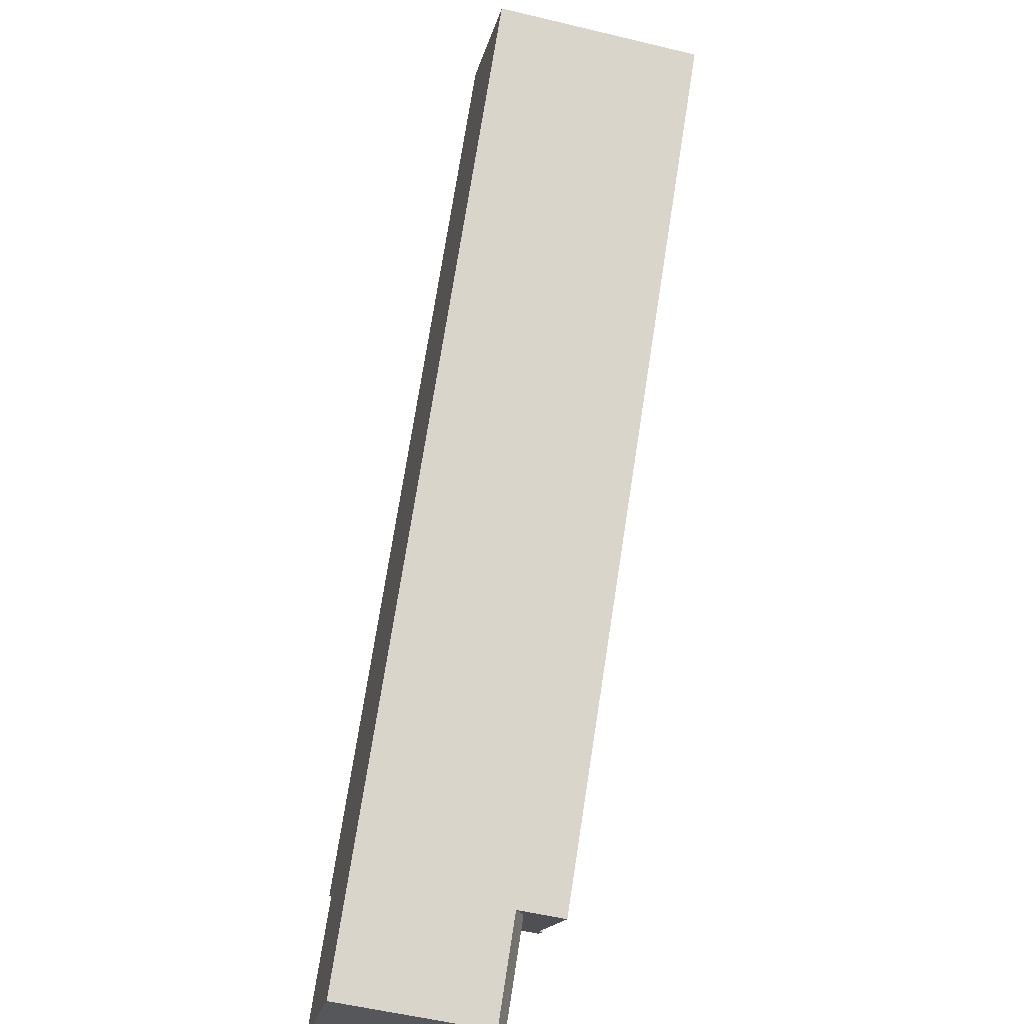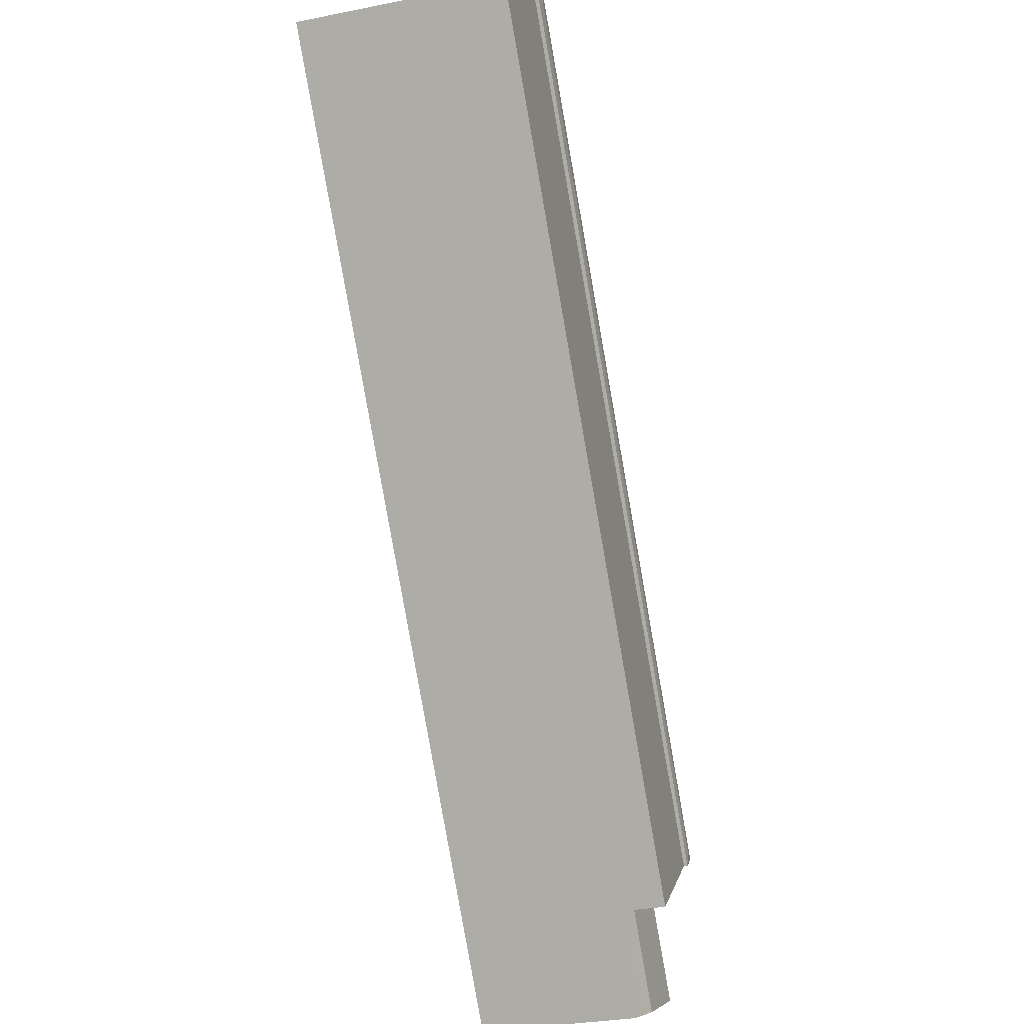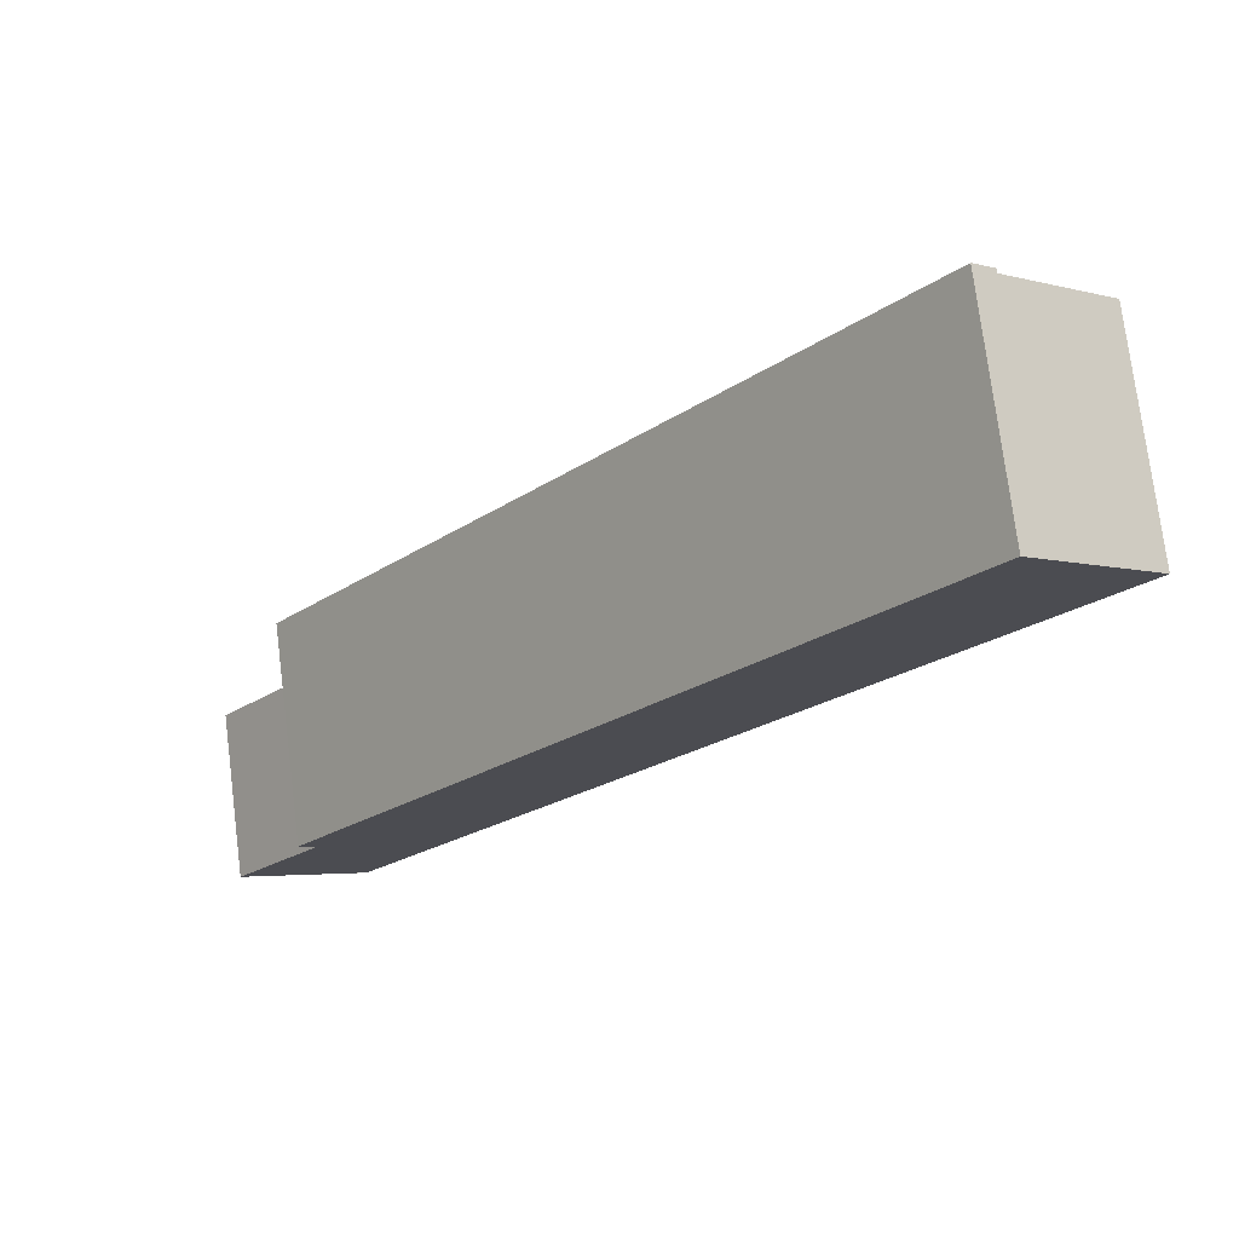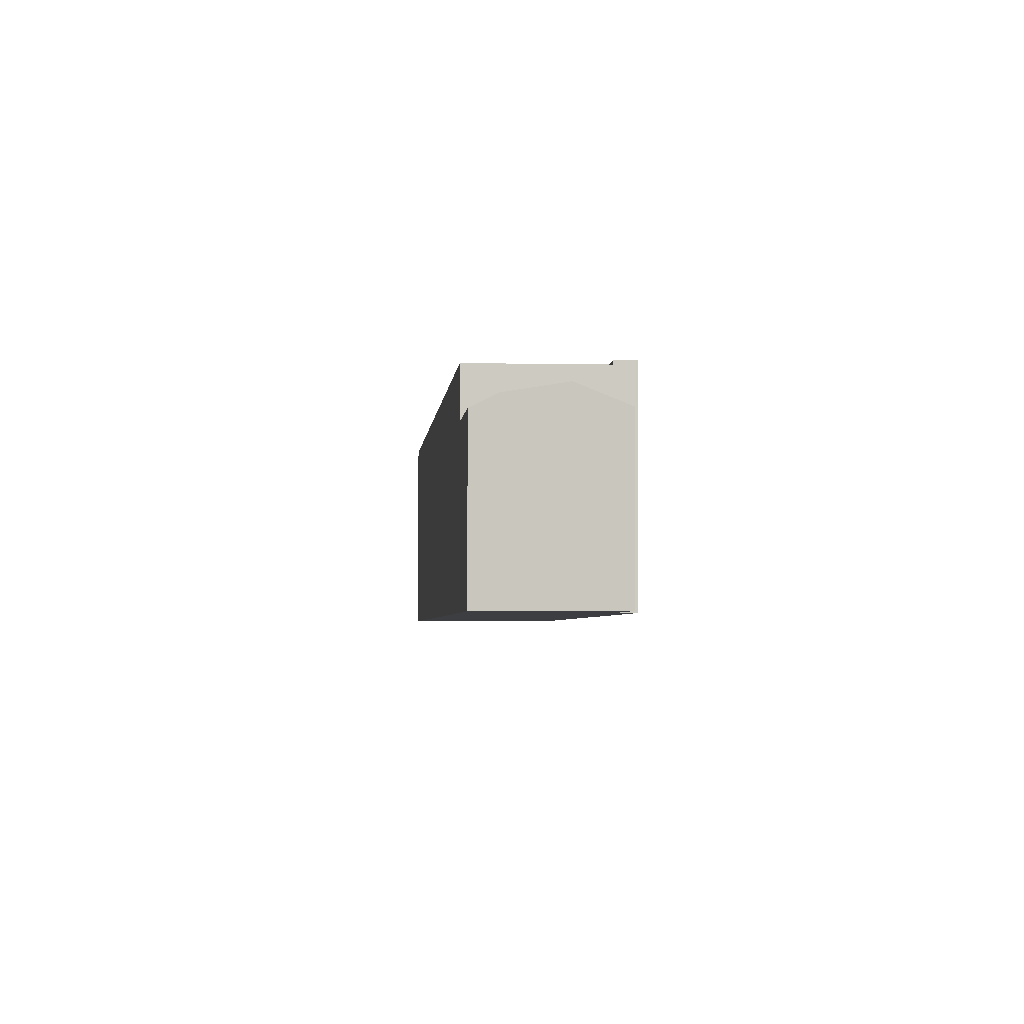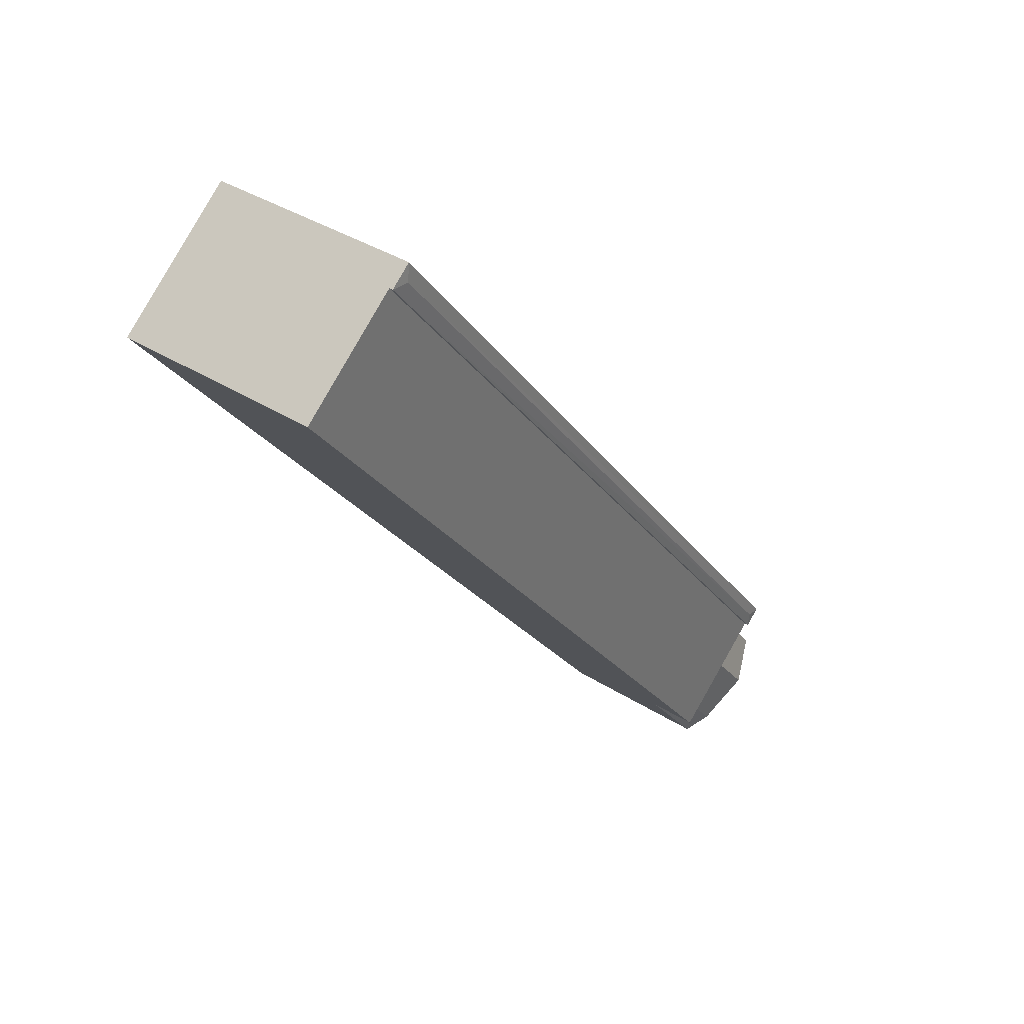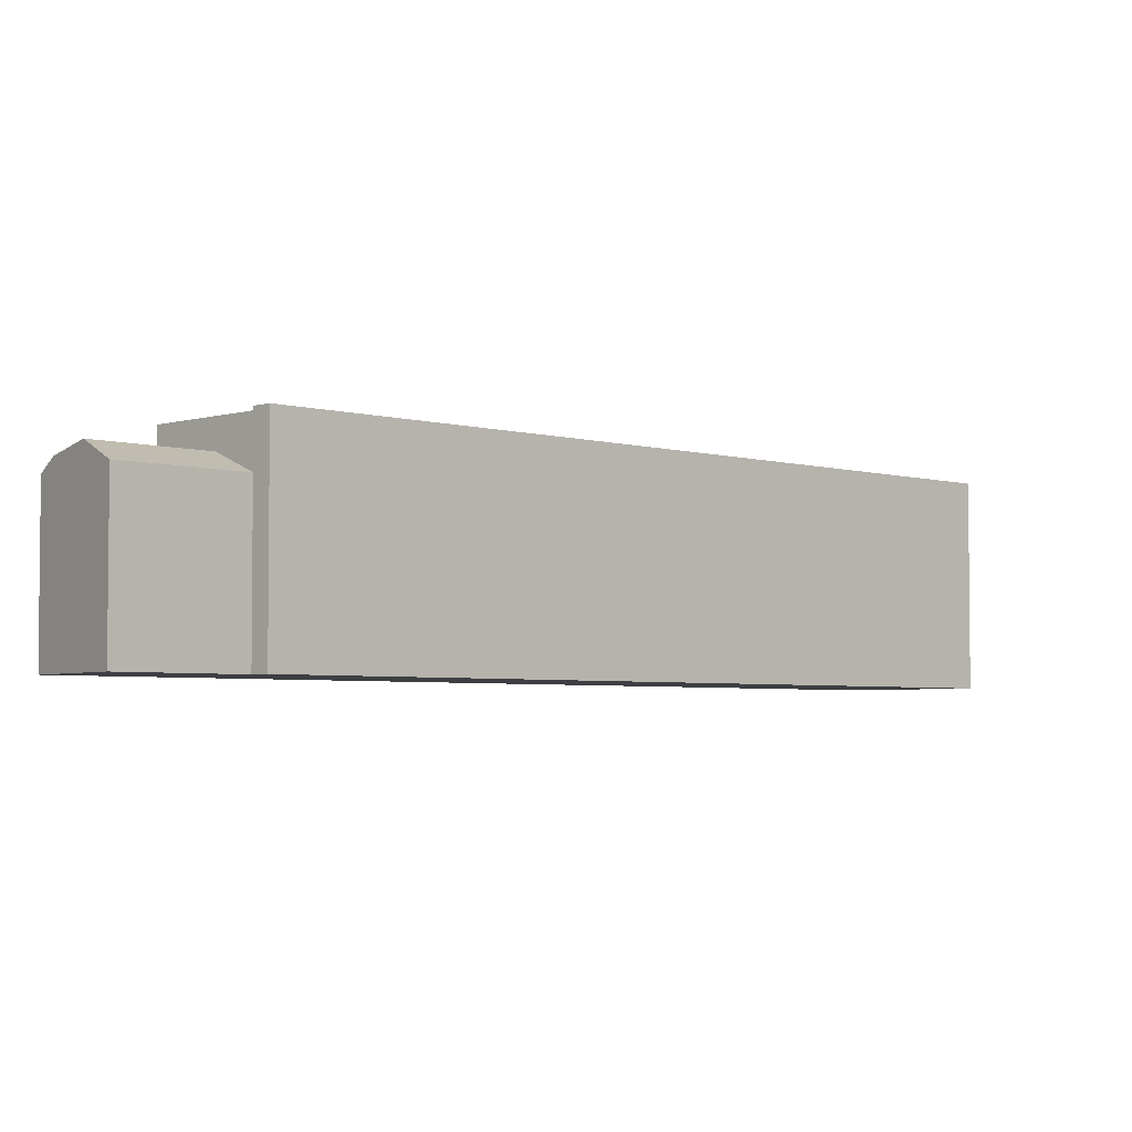
<metadata>
{"format":"obj","ext":"obj","renderer":"f3d","projection":"perspective","resolution":1024,"background":"white","views":[{"elev":-55.2,"azim":75.8,"up":"+Z"},{"elev":-30.5,"azim":106.1,"up":"+Z"},{"elev":75.3,"azim":-7.2,"up":"+Z"},{"elev":-3.2,"azim":-145.7,"up":"+Y"},{"elev":36.7,"azim":129.5,"up":"+Z"},{"elev":-3.8,"azim":-96.0,"up":"+Y"}]}
</metadata>
<code>
v  8.389 15.77 10.43
v  0 0 0
v  8.389 -6.385e-16 10.43
v  0.000337 15.77 -0.0004986
v  11.44 3.784e-16 -6.179
v  11.44 15.77 -6.18
v  4.248 17.79 -2.296
v  9.307 16.97 -5.03
v  18.34 15.77 2.401
v  18.34 -1.471e-16 2.402
v  18.34 16.62 2.401
v  16.46 16.97 3.92
v  12.15 17.79 7.395
v  17.45 20.64 3.118
v  18.34 20.64 2.401
v  8.39 20.64 10.43
v  74.85 20.64 72.64
v  74.85 -4.448e-15 72.64
v  64.9 20.64 80.67
v  64.9 -4.939e-15 80.67
v  62.91 21.01 82.27
v  62.91 -5.038e-15 82.27
v  64.9 21.01 80.67
v  6.804 -7.168e-16 11.71
v  6.804 21.01 11.71
v  8.39 21.01 10.43
v  63.18 21.11 80.57
v  8.315 21.11 11.96
g defaultobject
f 1 2 3
f 2 1 4
f 4 5 2
f 5 4 6
f 6 4 7
f 6 7 8
f 5 9 10
f 9 5 6
f 11 12 9
f 13 11 14
f 15 14 11
f 16 1 14
f 10 17 18
f 17 10 15
f 18 19 20
f 19 18 17
f 20 21 22
f 21 20 23
f 21 24 22
f 24 21 25
f 25 3 24
f 3 25 26
f 16 23 19
f 23 16 26
f 2 10 3
f 10 2 5
f 3 18 20
f 18 3 10
f 24 20 22
f 20 24 3
f 7 1 13
f 1 7 4
f 8 13 12
f 13 8 7
f 6 12 9
f 12 6 8
f 17 16 19
f 16 17 15
f 21 23 27
f 27 25 21
f 25 27 28
f 28 26 25
f 28 23 26
f 23 28 27

</code>
